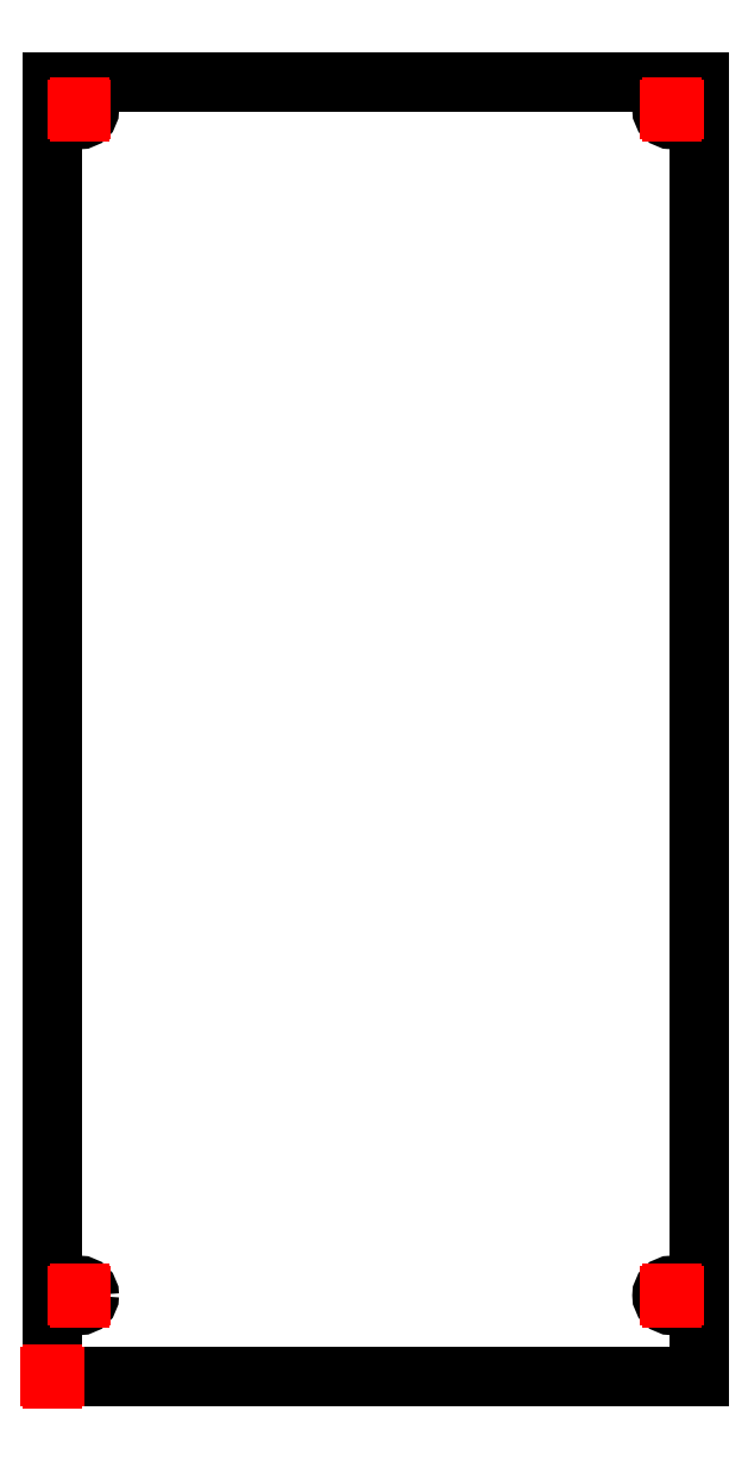
<metadata>
{"format":"dxf","ext":"dxf","renderer":"ezdxf+matplotlib","layout":"modelspace","background":"white","min_lineweight":24,"dpi":150}
</metadata>
<code>
0
SECTION
2
ENTITIES
0
LINE
8
Contour
39
0.004
10
12
20
24
30
 0
11
0
21
24
0
LINE
8
Contour
39
0.004
10
0
20
24
30
 0
11
0
21
24
0
LINE
8
Contour
39
0.004
10
0
20
24
30
 0
11
0
21
0
0
LINE
8
Contour
39
0.004
10
0
20
0
30
 0
11
0
21
0
0
LINE
8
Contour
39
0.004
10
0
20
0
30
 0
11
12
21
0
0
LINE
8
Contour
39
0.004
10
12
20
0
30
 0
11
12
21
0
0
LINE
8
Contour
39
0.004
10
12
20
0
30
 0
11
12
21
24
0
LINE
8
Contour
39
0.004
10
12
20
24
30
 0
11
12
21
24
0
CIRCLE
8
Contour
39
0.004
10
0.5
20
1.5
30
 0
40
0.185
0
CIRCLE
8
Contour
39
0.004
10
11.5
20
1.5
30
 0
40
0.185
0
CIRCLE
8
Contour
39
0.004
10
0.5
20
23.5
30
 0
40
0.1851
0
CIRCLE
8
Contour
39
0.004
10
11.5
20
23.5
30
 0
40
0.185
0
LINE
8
Reference_points
39
0.004
10
-0.03937
20
0
30
 0
11
0.03937
21
0
0
LINE
8
Reference_points
39
0.004
10
0
20
-0.03937
30
 0
11
0
21
0.03937
0
LINE
8
Reference_points
39
0.004
10
0.4606
20
1.5
30
 0
11
0.5394
21
1.5
0
LINE
8
Reference_points
39
0.004
10
0.5
20
1.461
30
 0
11
0.5
21
1.539
0
LINE
8
Reference_points
39
0.004
10
11.46
20
1.5
30
 0
11
11.54
21
1.5
0
LINE
8
Reference_points
39
0.004
10
11.5
20
1.461
30
 0
11
11.5
21
1.539
0
LINE
8
Reference_points
39
0.004
10
0.4606
20
23.5
30
 0
11
0.5394
21
23.5
0
LINE
8
Reference_points
39
0.004
10
0.5
20
23.46
30
 0
11
0.5
21
23.54
0
LINE
8
Reference_points
39
0.004
10
11.46
20
23.5
30
 0
11
11.54
21
23.5
0
LINE
8
Reference_points
39
0.004
10
11.5
20
23.46
30
 0
11
11.5
21
23.54
0
ENDSEC
0
EOF

</code>
